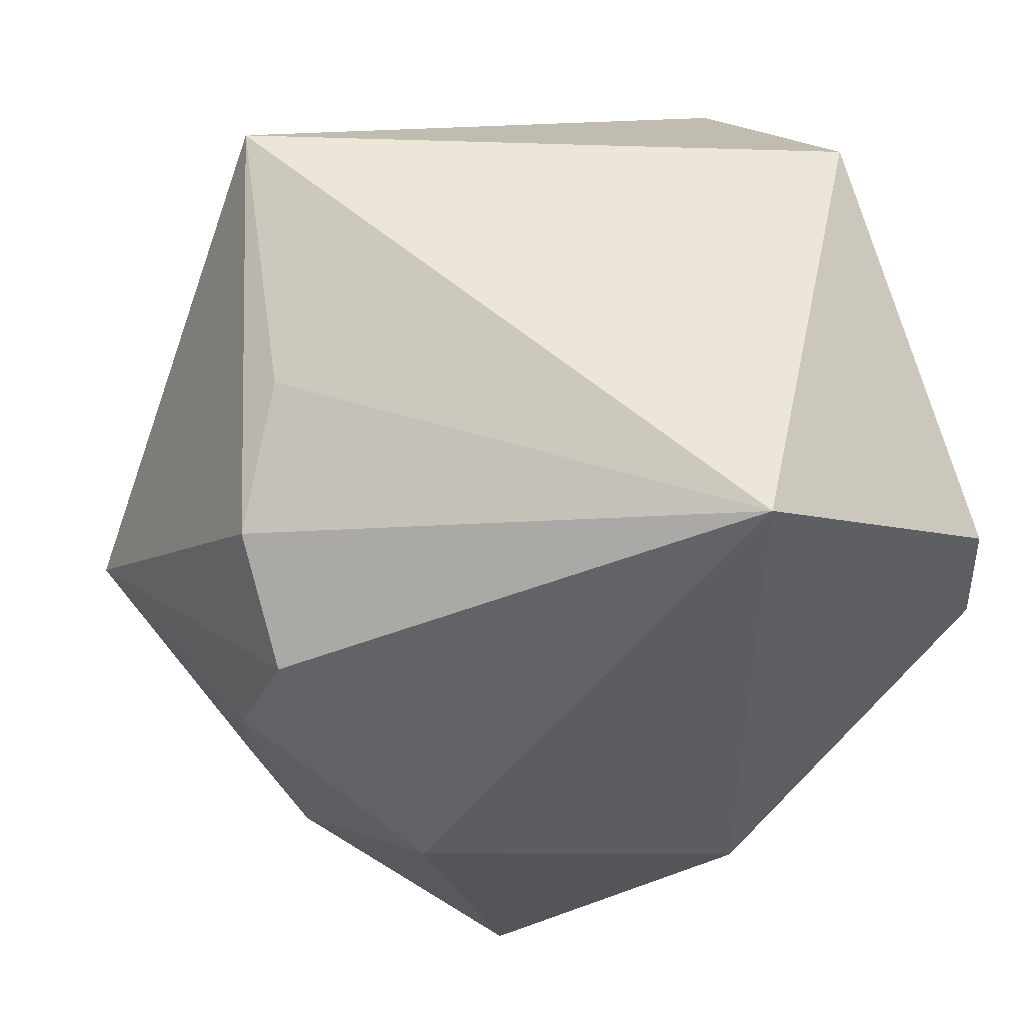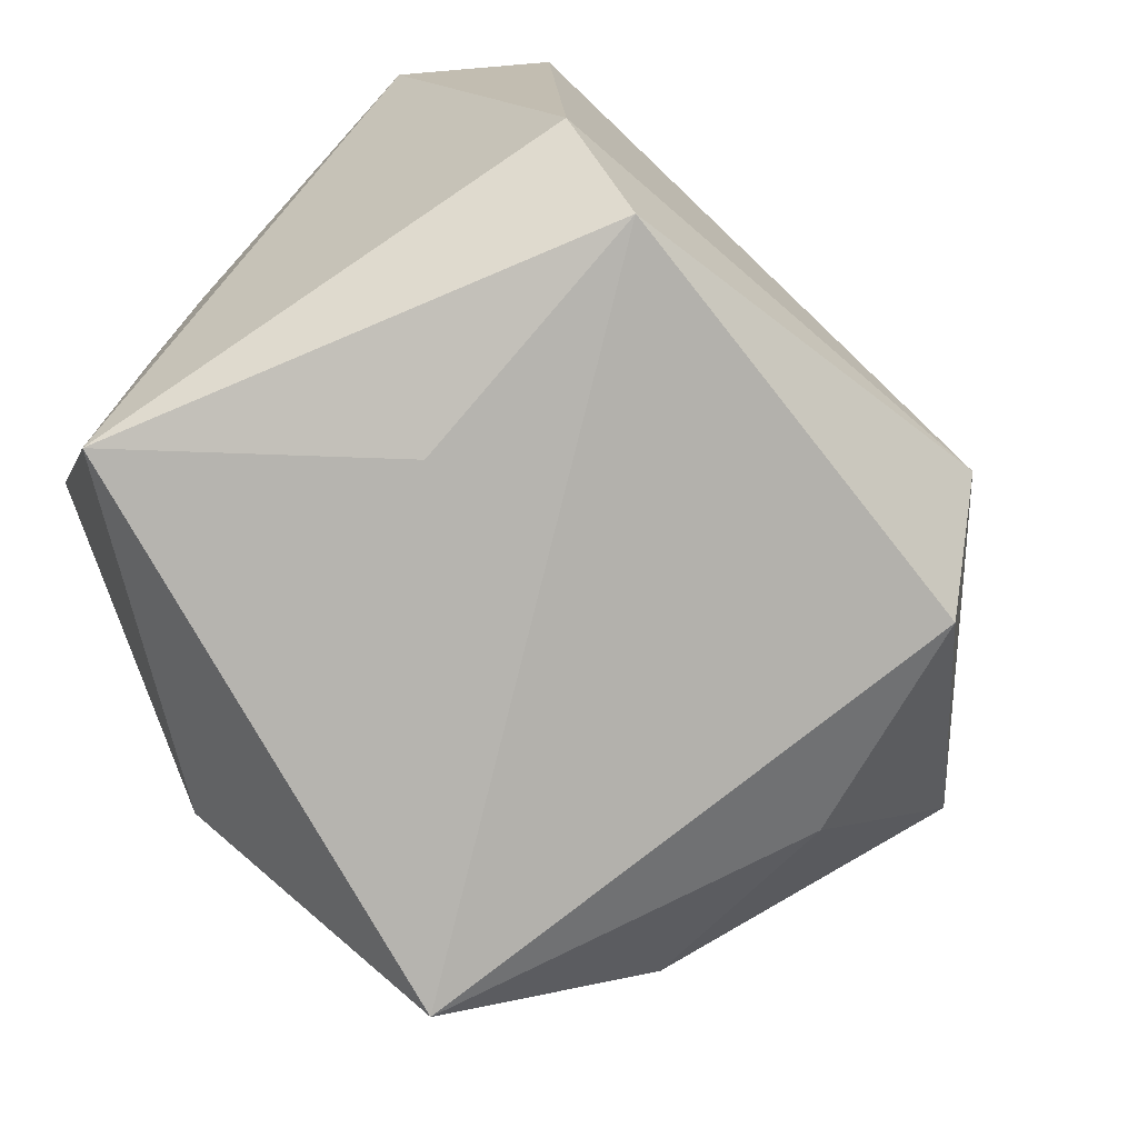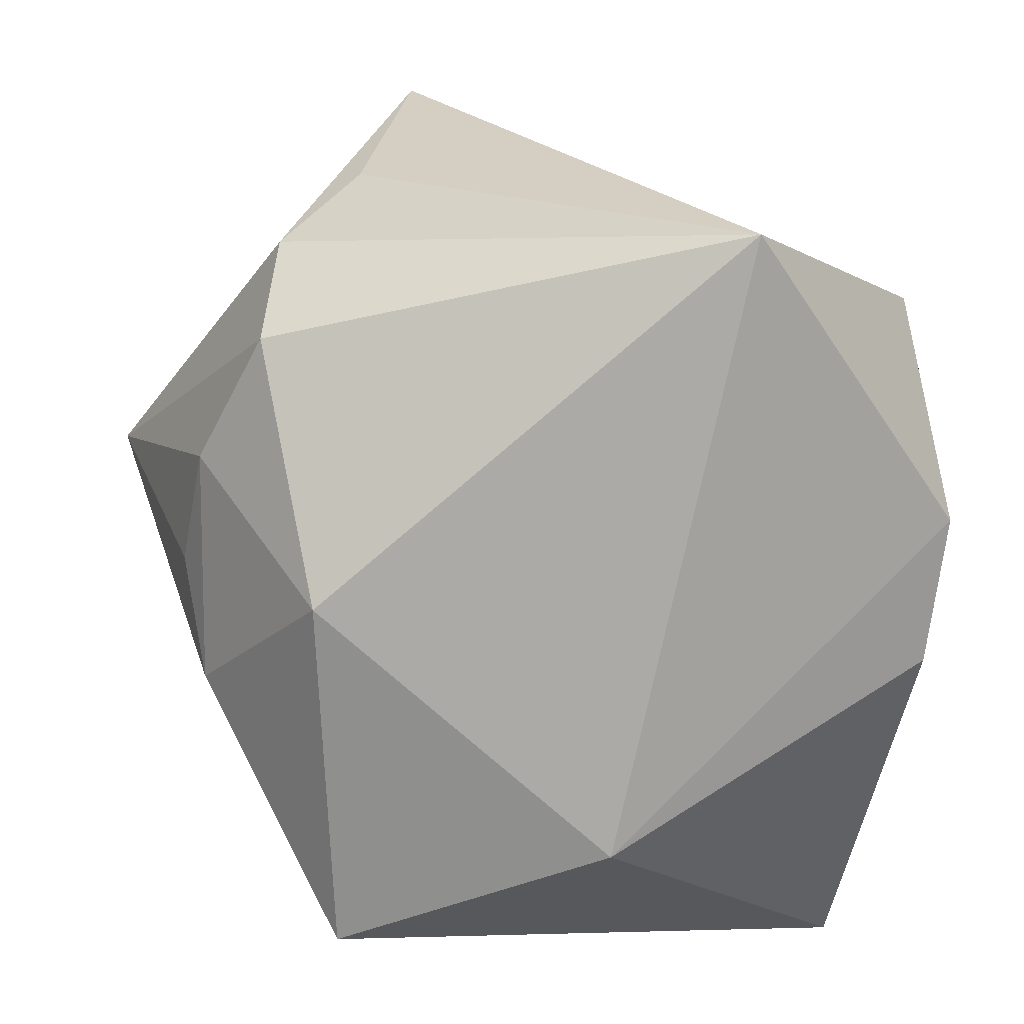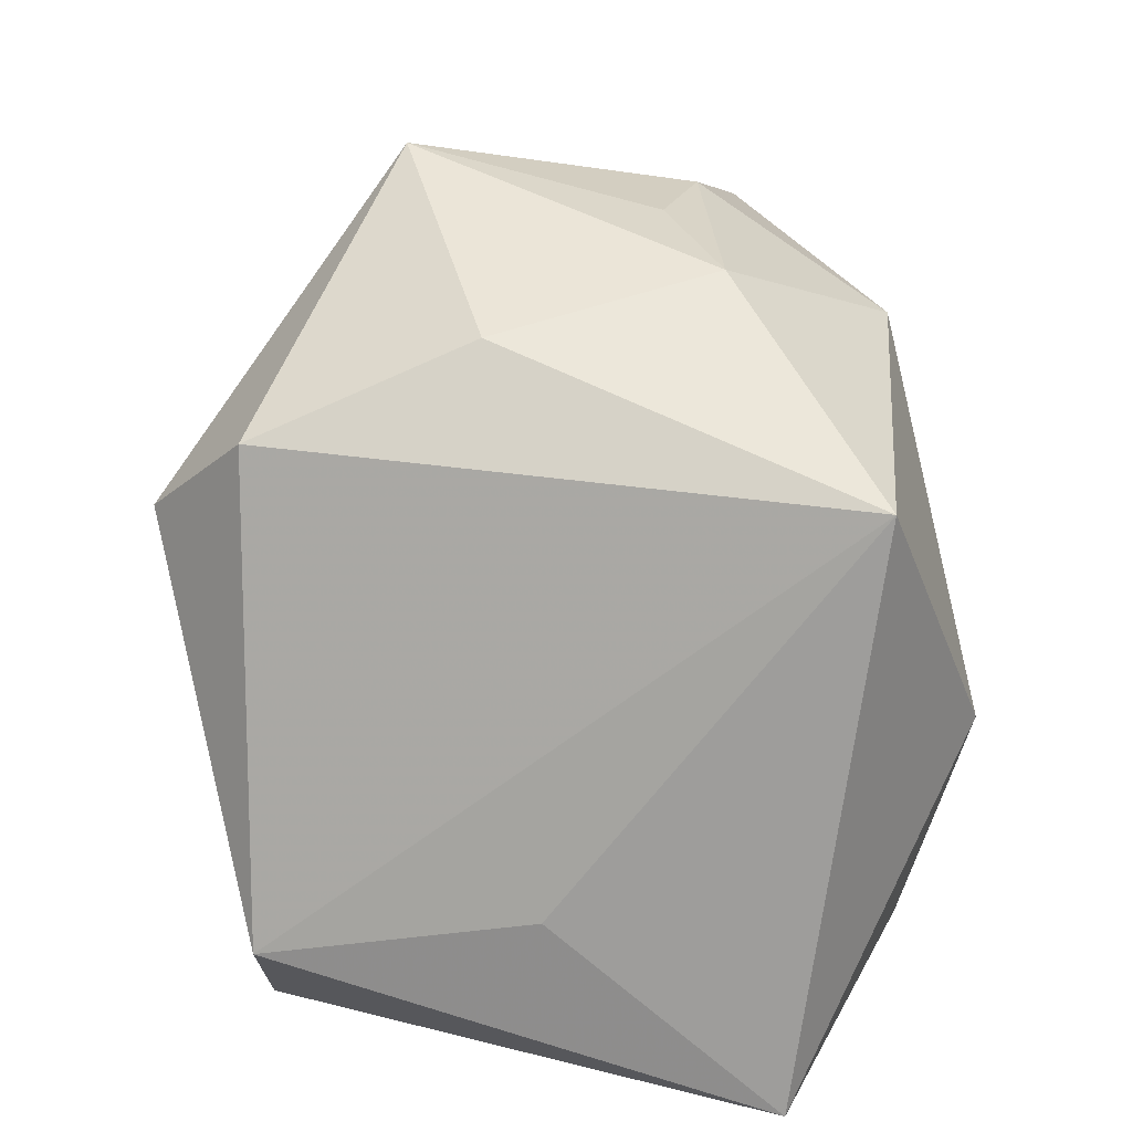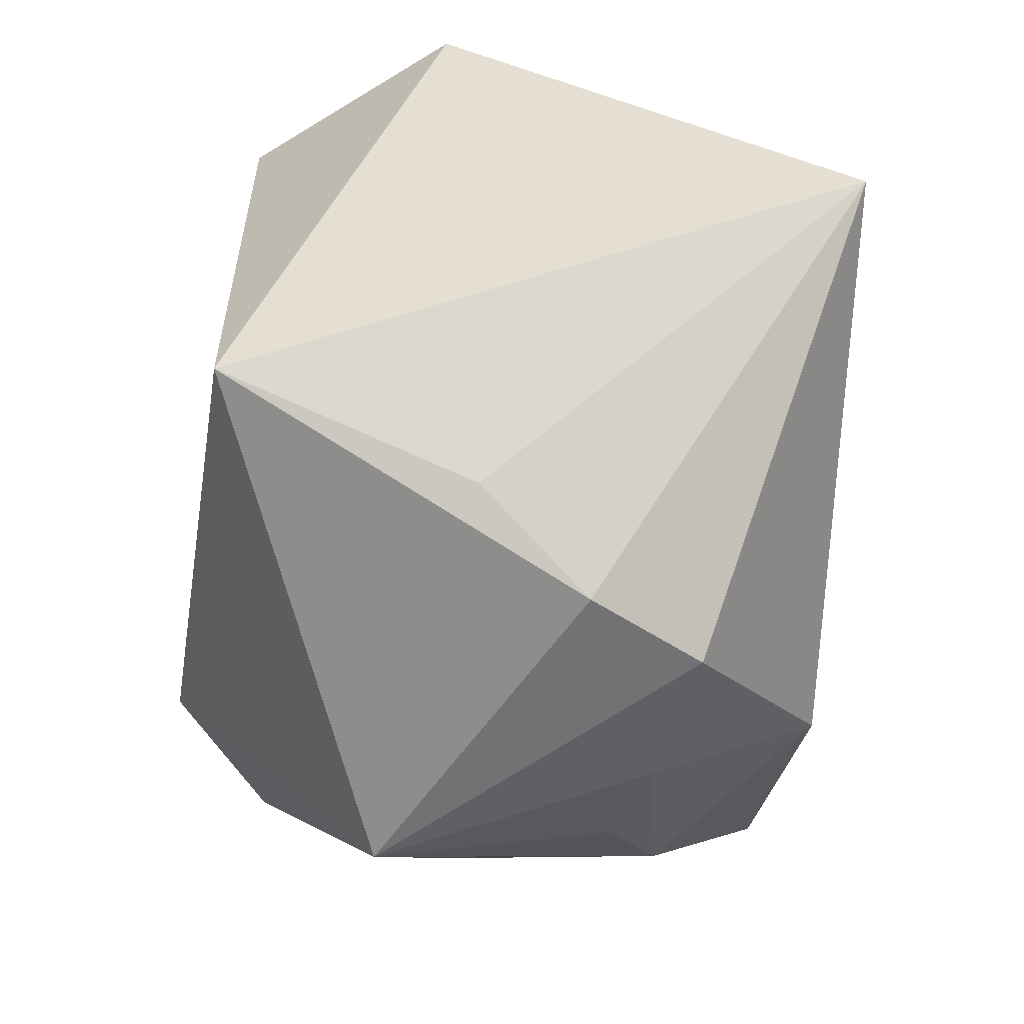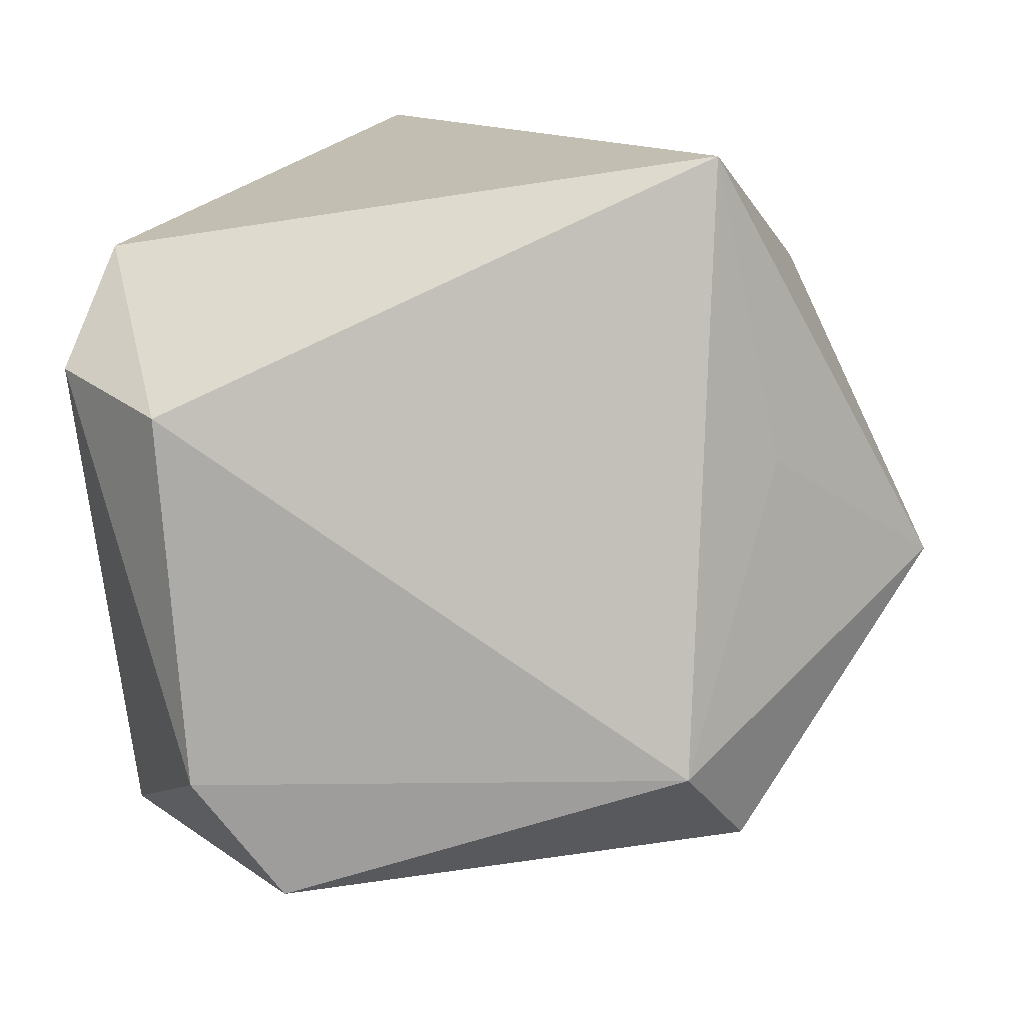
<metadata>
{"format":"obj","ext":"obj","renderer":"f3d","projection":"perspective","resolution":1024,"background":"white","views":[{"elev":55.8,"azim":164.8,"up":"+Y"},{"elev":-75.0,"azim":-40.0,"up":"+Y"},{"elev":-74.3,"azim":167.6,"up":"+Z"},{"elev":-74.2,"azim":102.4,"up":"+Y"},{"elev":50.8,"azim":100.7,"up":"+Y"},{"elev":13.0,"azim":2.9,"up":"+Y"}]}
</metadata>
<code>
v 0.01981 -0.003663 -0.02874
v -0.03151 0.0002249 -0.02021
v 0.0197 -0.01556 0.02869
v 0.02866 0.01525 -0.01939
v -0.03127 0.01602 0.0206
v -0.008437 0.0334 -0.02654
v 0.02792 -0.01554 -0.01679
v 0.02397 0.0275 -0.0007772
v 0.03185 -0.006493 -0.01327
v 0.02916 0.02185 -0.01045
v 0.02437 -0.02295 0.02009
v -0.008582 -0.01969 -0.02835
v -0.03228 -0.008078 0.0003855
v -0.03228 -0.03081 -0.008182
v -0.03228 0.006343 -0.009743
v 0.01209 -0.03376 -0.02446
v -0.0131 -0.02609 0.02811
v -0.01366 -0.03008 0.006137
v 0.04053 -0.001944 0.005026
v 0.03195 0.003552 -0.0164
v -0.03036 0.01276 -0.02084
v 0.02675 0.008515 0.01829
v -0.02849 0.02512 0.01265
v -0.02037 -0.01643 0.02932
v 0.02792 -0.0215 0.001372
v 0.02141 0.0334 0.02024
v -0.02249 0.01366 0.02958
f 12 14 2
f 2 21 12
f 12 21 6
f 11 19 3
f 14 24 5
f 20 19 9
f 12 6 1
f 17 24 14
f 14 18 17
f 17 3 24
f 11 3 17
f 22 19 26
f 26 3 22
f 22 3 19
f 15 2 14
f 21 2 15
f 15 5 21
f 23 6 21
f 21 5 23
f 26 6 23
f 26 19 10
f 25 19 11
f 20 9 7
f 7 1 20
f 7 9 19
f 19 25 7
f 27 5 24
f 24 3 27
f 27 3 26
f 26 23 27
f 27 23 5
f 14 5 13
f 13 15 14
f 5 15 13
f 4 1 6
f 6 10 4
f 20 1 4
f 4 19 20
f 4 10 19
f 8 6 26
f 26 10 8
f 8 10 6
f 12 1 16
f 1 7 16
f 16 14 12
f 16 7 25
f 16 18 14
f 16 25 11
f 11 17 16
f 16 17 18

</code>
